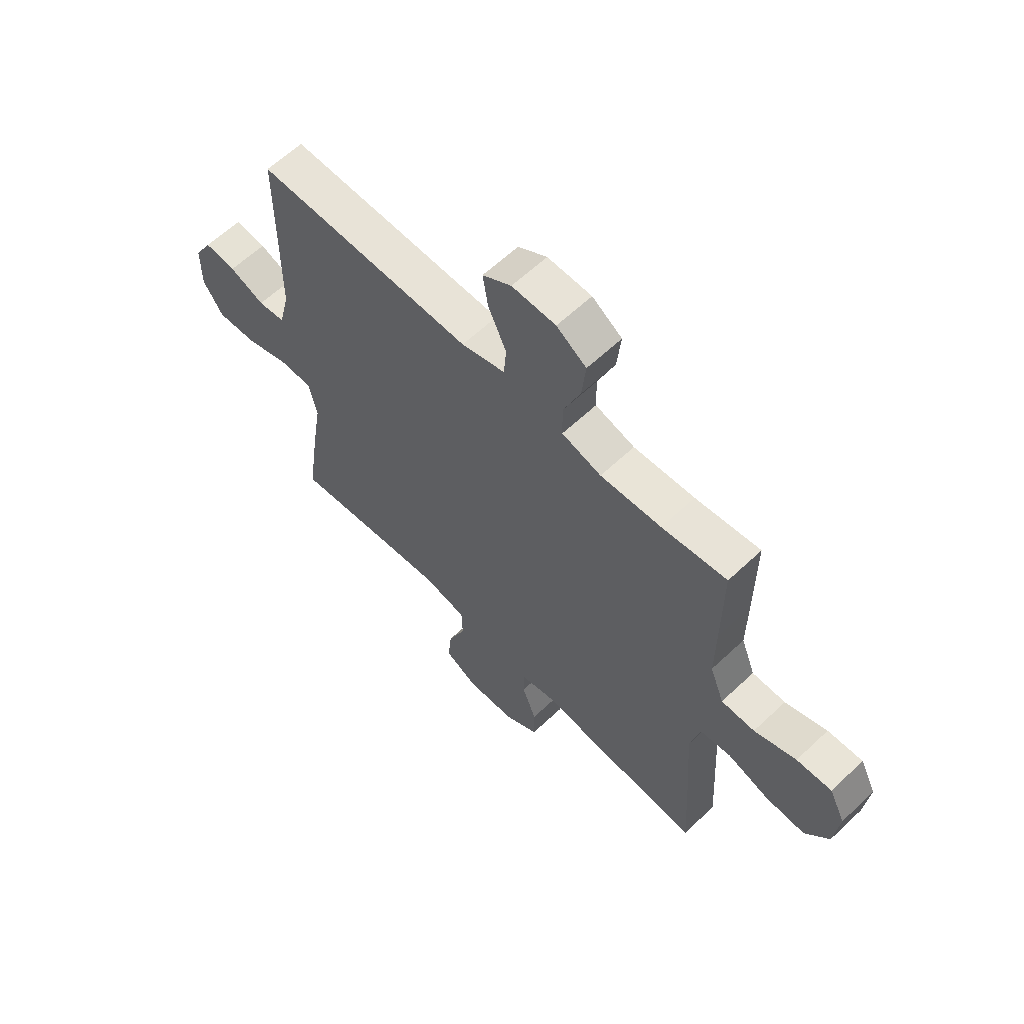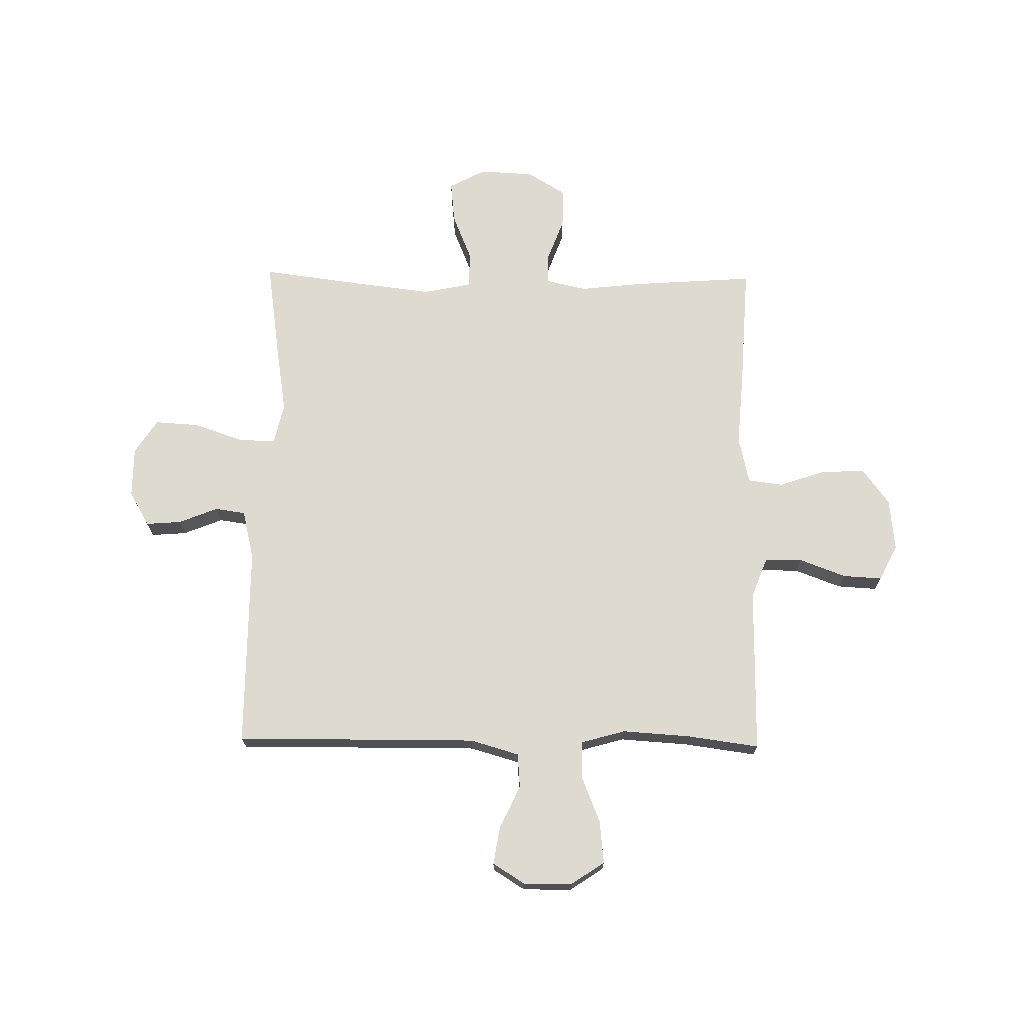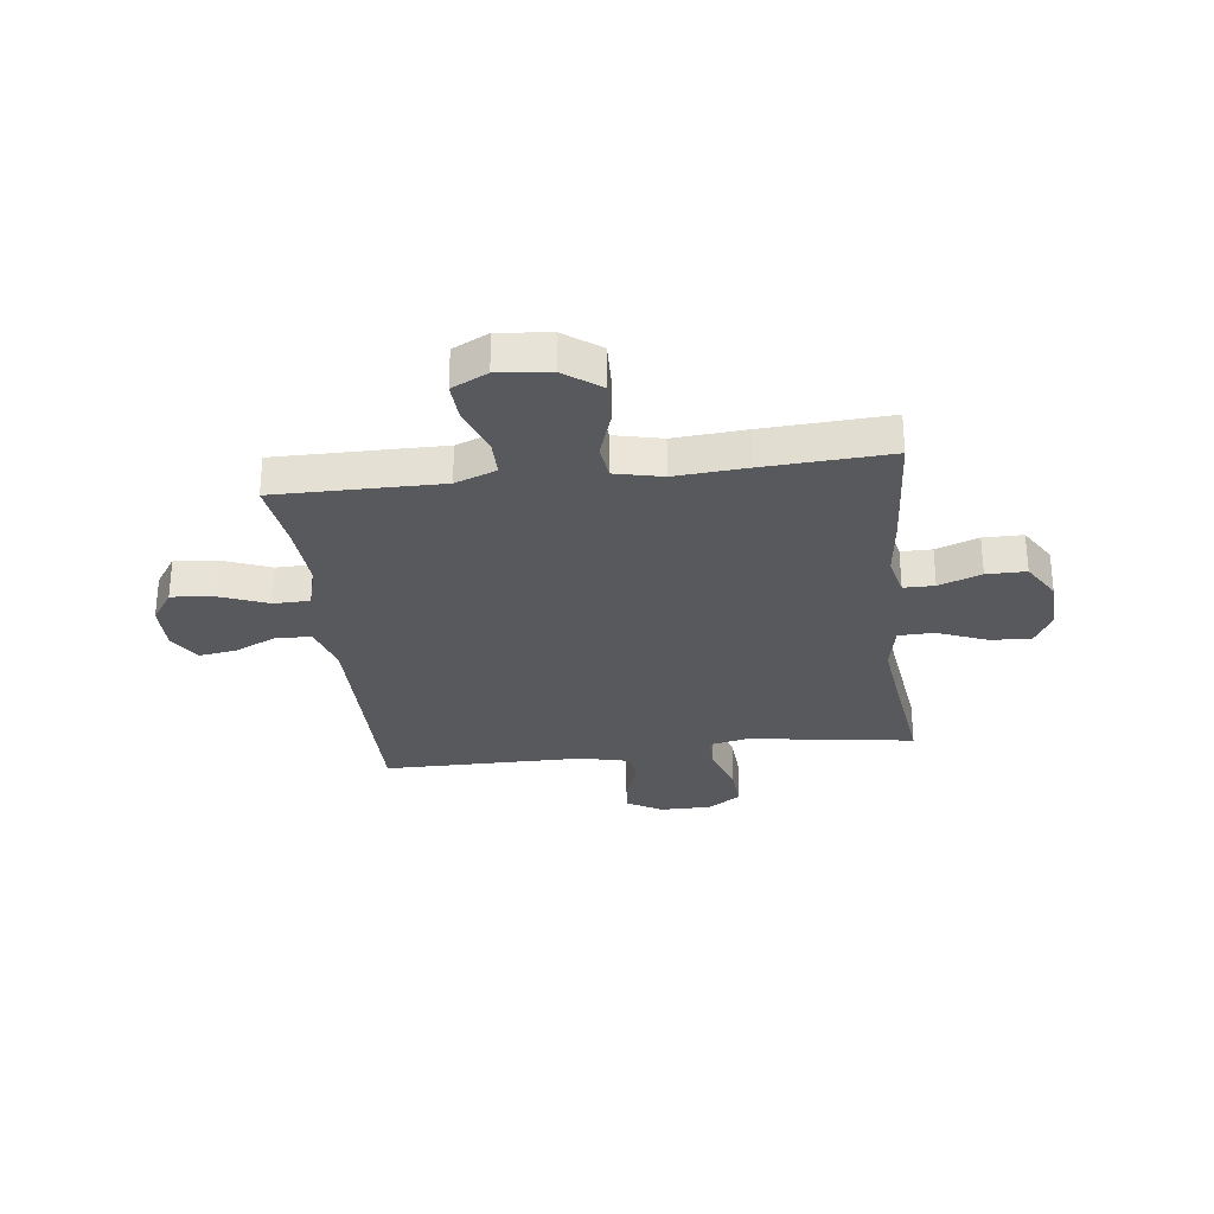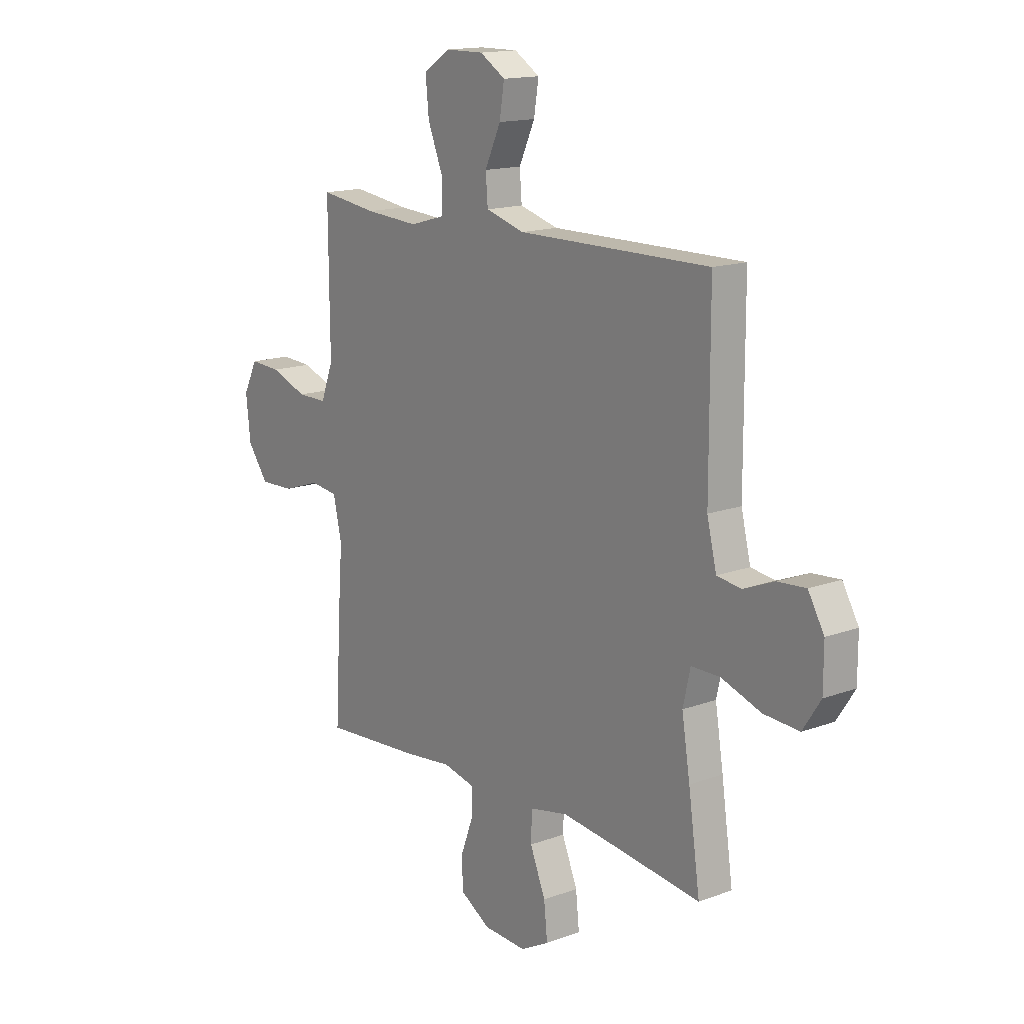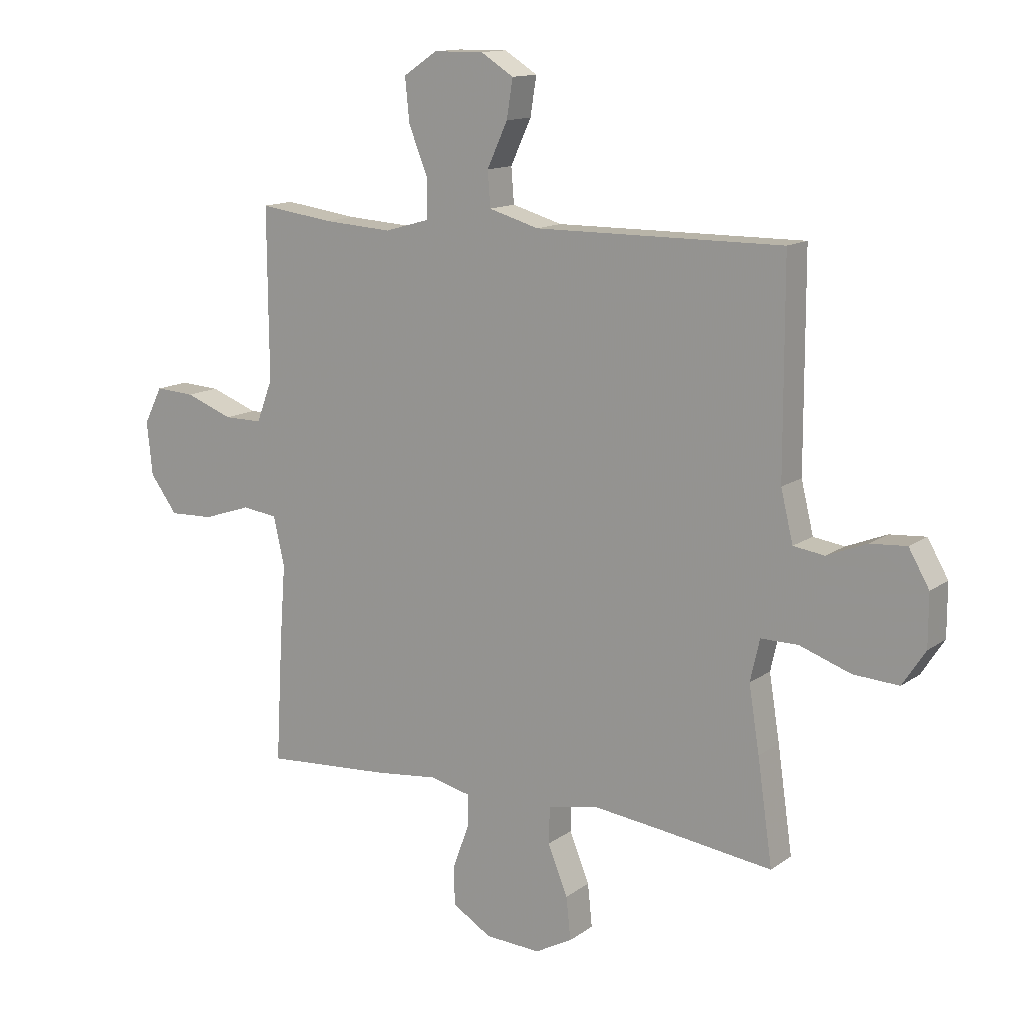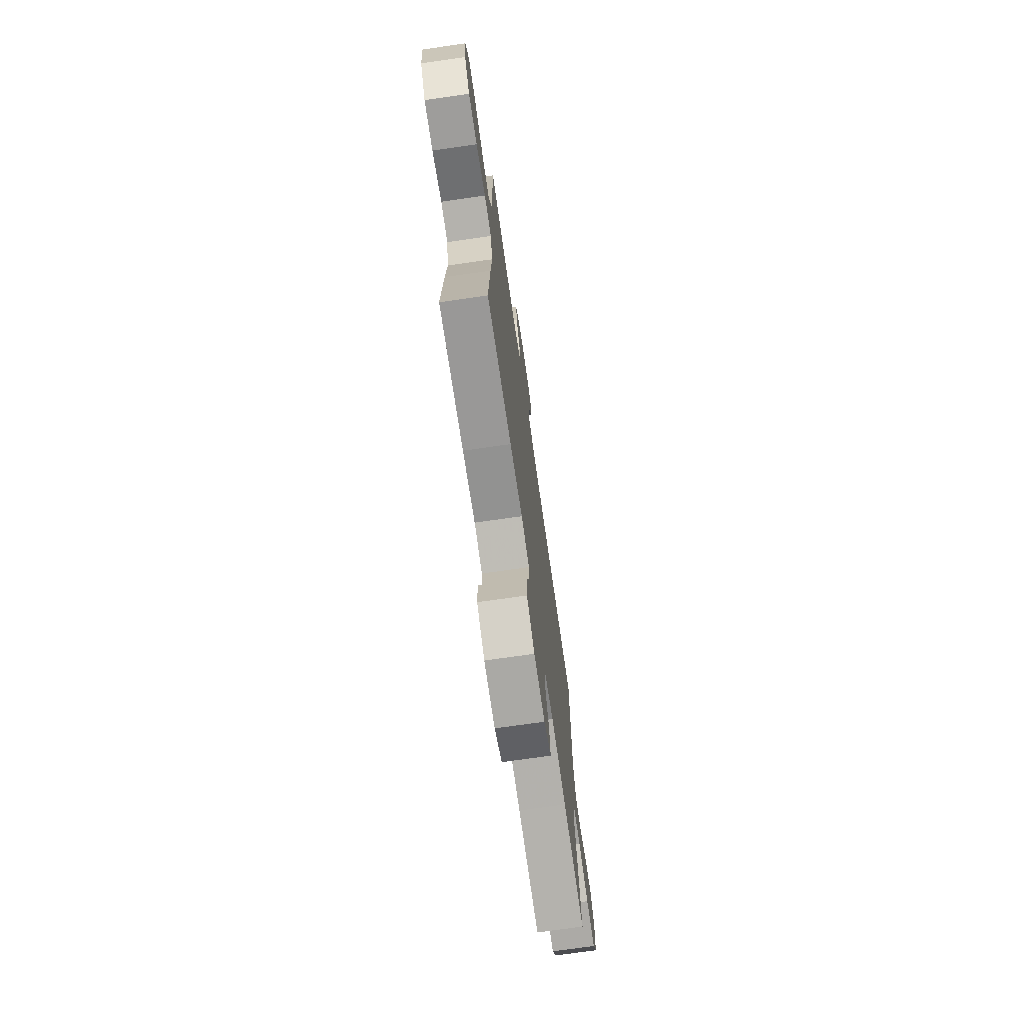
<metadata>
{"format":"obj","ext":"obj","renderer":"f3d","projection":"perspective","resolution":1024,"background":"white","views":[{"elev":61.7,"azim":46.2,"up":"+Z"},{"elev":70.8,"azim":0.9,"up":"+Y"},{"elev":-29.1,"azim":97.0,"up":"+Y"},{"elev":15.2,"azim":-128.1,"up":"+Z"},{"elev":13.3,"azim":-146.9,"up":"+Z"},{"elev":-72.6,"azim":98.2,"up":"+Z"}]}
</metadata>
<code>
v -0.5 0.07 0.5
v -0.054 0.07 0.497
v 0.036 0.07 0.523
v 0.041 0.07 0.586
v 0.004 0.07 0.666
v -0.007 0.07 0.735
v 0.052 0.07 0.772
v 0.142 0.07 0.771
v 0.203 0.07 0.73
v 0.195 0.07 0.652
v 0.16 0.07 0.564
v 0.161 0.07 0.497
v 0.242 0.07 0.474
v 0.367 0.07 0.482
v 0.5 0.07 0.5
v 0.499 0.07 0.313
v 0.498 0.07 0.195
v 0.527 0.07 0.119
v 0.596 0.07 0.119
v 0.682 0.07 0.151
v 0.754 0.07 0.155
v 0.787 0.07 0.089
v 0.777 0.07 -0.007
v 0.728 0.07 -0.073
v 0.648 0.07 -0.07
v 0.561 0.07 -0.041
v 0.497 0.07 -0.049
v 0.477 0.07 -0.136
v 0.487 0.07 -0.269
v 0.5 0.07 -0.5
v 0.274 0.07 -0.484
v 0.159 0.07 -0.471
v 0.085 0.07 -0.488
v 0.085 0.07 -0.545
v 0.114 0.07 -0.623
v 0.114 0.07 -0.696
v 0.043 0.07 -0.739
v -0.057 0.07 -0.744
v -0.124 0.07 -0.708
v -0.116 0.07 -0.631
v -0.08 0.07 -0.543
v -0.082 0.07 -0.477
v -0.17 0.07 -0.459
v -0.305 0.07 -0.475
v -0.5 0.07 -0.5
v -0.473 0.07 -0.313
v -0.454 0.07 -0.195
v -0.471 0.07 -0.12
v -0.538 0.07 -0.12
v -0.63 0.07 -0.152
v -0.712 0.07 -0.157
v -0.753 0.07 -0.094
v -0.753 0.07 -0.001
v -0.716 0.07 0.063
v -0.651 0.07 0.058
v -0.579 0.07 0.029
v -0.523 0.07 0.037
v -0.501 0.07 0.128
v -0.5 0 0.5
v -0.054 0 0.497
v 0.036 0 0.523
v 0.041 0 0.586
v 0.004 0 0.666
v -0.007 0 0.735
v 0.052 0 0.772
v 0.142 0 0.771
v 0.203 0 0.73
v 0.195 0 0.652
v 0.16 0 0.564
v 0.161 0 0.497
v 0.242 0 0.474
v 0.367 0 0.482
v 0.5 0 0.5
v 0.499 0 0.313
v 0.498 0 0.195
v 0.527 0 0.119
v 0.596 0 0.119
v 0.682 0 0.151
v 0.754 0 0.155
v 0.787 0 0.089
v 0.777 0 -0.007
v 0.728 0 -0.073
v 0.648 0 -0.07
v 0.561 0 -0.041
v 0.497 0 -0.049
v 0.477 0 -0.136
v 0.487 0 -0.269
v 0.5 0 -0.5
v 0.274 0 -0.484
v 0.159 0 -0.471
v 0.085 0 -0.488
v 0.085 0 -0.545
v 0.114 0 -0.623
v 0.114 0 -0.696
v 0.043 0 -0.739
v -0.057 0 -0.744
v -0.124 0 -0.708
v -0.116 0 -0.631
v -0.08 0 -0.543
v -0.082 0 -0.477
v -0.17 0 -0.459
v -0.305 0 -0.475
v -0.5 0 -0.5
v -0.473 0 -0.313
v -0.454 0 -0.195
v -0.471 0 -0.12
v -0.538 0 -0.12
v -0.63 0 -0.152
v -0.712 0 -0.157
v -0.753 0 -0.094
v -0.753 0 -0.001
v -0.716 0 0.063
v -0.651 0 0.058
v -0.579 0 0.029
v -0.523 0 0.037
v -0.501 0 0.128
f 53 54 55 56
f 53 56 57
f 52 53 57
f 49 50 51 52
f 48 49 52 57
f 44 45 46 47
f 43 44 47 48
f 42 43 48 57
f 38 39 40 41
f 38 41 42
f 37 38 42
f 34 35 36 37
f 33 34 37 42
f 32 33 42 57
f 28 29 30 31
f 27 28 31 32
f 23 24 25 26
f 23 26 27
f 22 23 27
f 19 20 21 22
f 18 19 22 27
f 17 18 27 32
f 14 15 16 17
f 13 14 17 32
f 8 9 10 11
f 8 11 12
f 7 8 12
f 4 5 6 7
f 4 7 12
f 3 4 12
f 2 3 12 13
f 58 1 2 13
f 13 32 57 58
f 114 113 112 111
f 115 114 111
f 115 111 110
f 110 109 108 107
f 115 110 107 106
f 105 104 103 102
f 106 105 102 101
f 115 106 101 100
f 99 98 97 96
f 100 99 96
f 100 96 95
f 95 94 93 92
f 100 95 92 91
f 115 100 91 90
f 89 88 87 86
f 90 89 86 85
f 84 83 82 81
f 85 84 81
f 85 81 80
f 80 79 78 77
f 85 80 77 76
f 90 85 76 75
f 75 74 73 72
f 90 75 72 71
f 69 68 67 66
f 70 69 66
f 70 66 65
f 65 64 63 62
f 70 65 62
f 70 62 61
f 71 70 61 60
f 71 60 59 116
f 116 115 90 71
f 1 59 60 2
f 2 60 61 3
f 3 61 62 4
f 4 62 63 5
f 5 63 64 6
f 6 64 65 7
f 7 65 66 8
f 8 66 67 9
f 9 67 68 10
f 10 68 69 11
f 11 69 70 12
f 12 70 71 13
f 13 71 72 14
f 14 72 73 15
f 15 73 74 16
f 16 74 75 17
f 17 75 76 18
f 18 76 77 19
f 19 77 78 20
f 20 78 79 21
f 21 79 80 22
f 22 80 81 23
f 23 81 82 24
f 24 82 83 25
f 25 83 84 26
f 26 84 85 27
f 27 85 86 28
f 28 86 87 29
f 29 87 88 30
f 30 88 89 31
f 31 89 90 32
f 32 90 91 33
f 33 91 92 34
f 34 92 93 35
f 35 93 94 36
f 36 94 95 37
f 37 95 96 38
f 38 96 97 39
f 39 97 98 40
f 40 98 99 41
f 41 99 100 42
f 42 100 101 43
f 43 101 102 44
f 44 102 103 45
f 45 103 104 46
f 46 104 105 47
f 47 105 106 48
f 48 106 107 49
f 49 107 108 50
f 50 108 109 51
f 51 109 110 52
f 52 110 111 53
f 53 111 112 54
f 54 112 113 55
f 55 113 114 56
f 56 114 115 57
f 57 115 116 58
f 58 116 59 1

</code>
